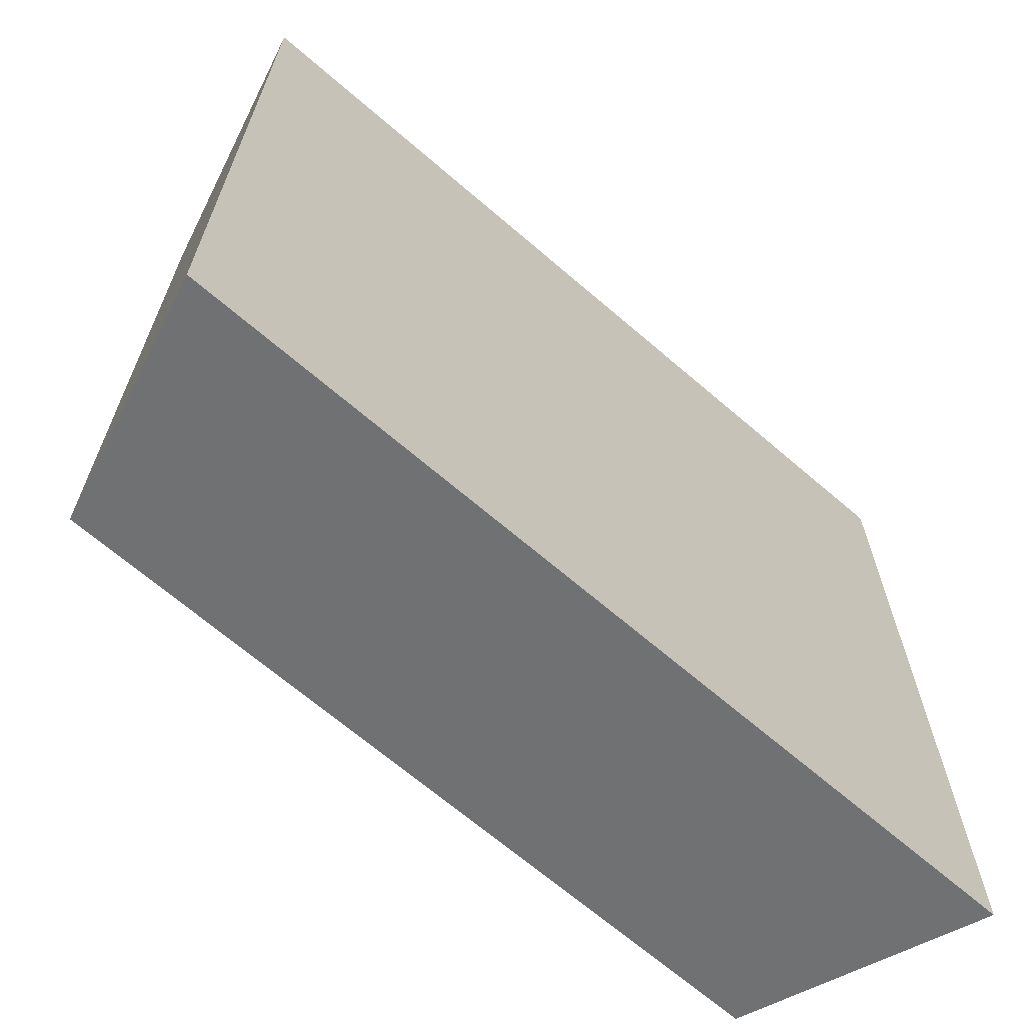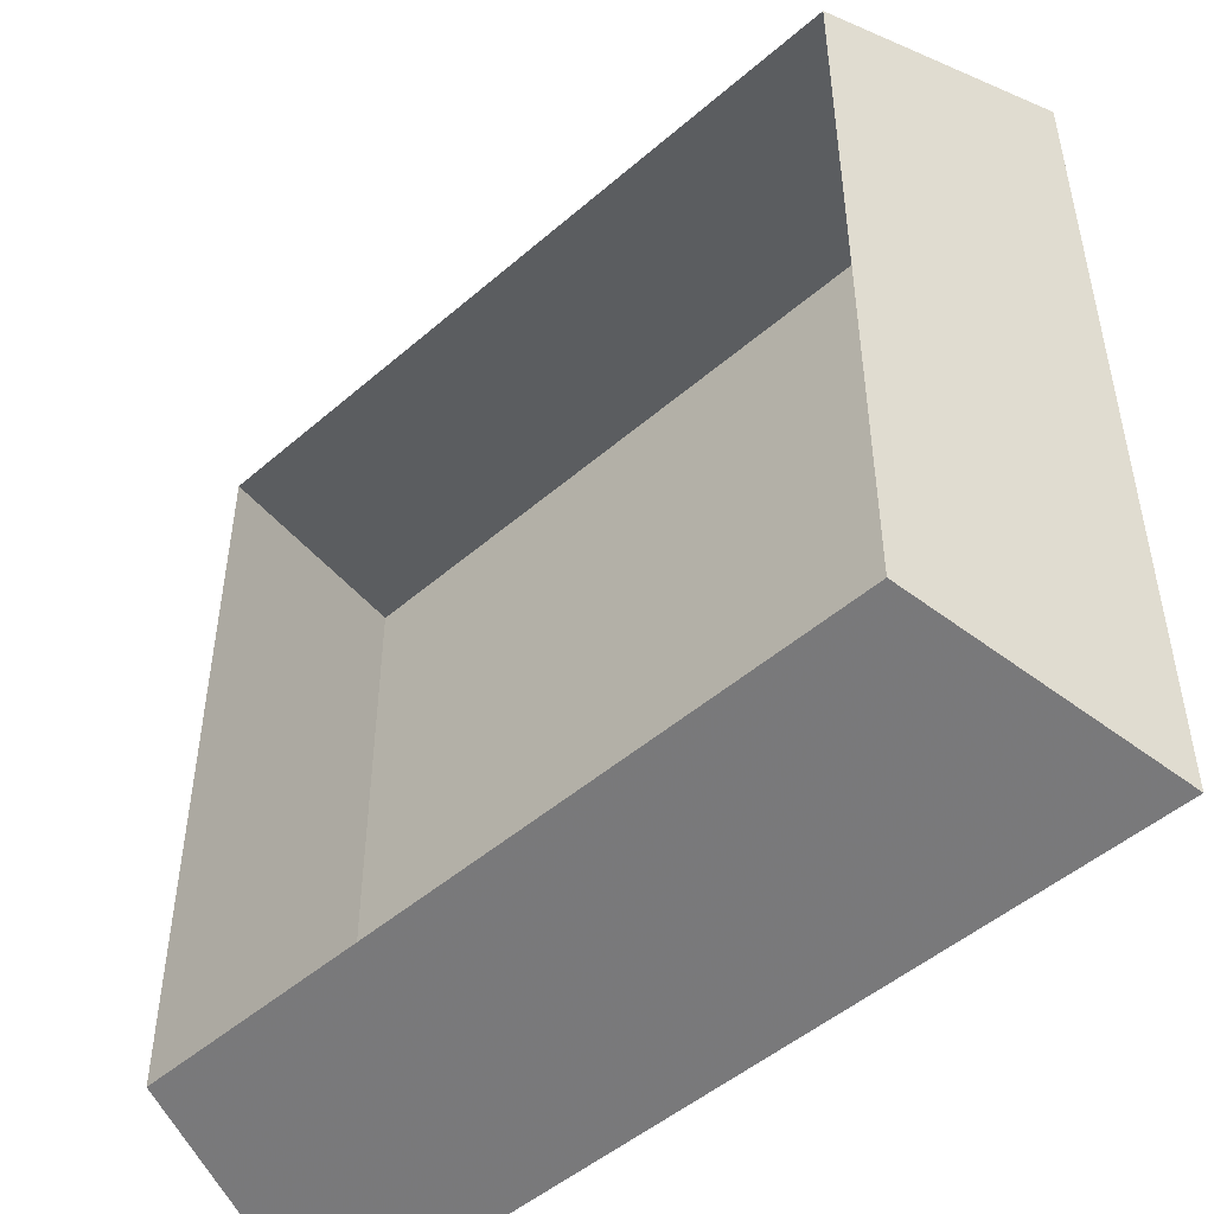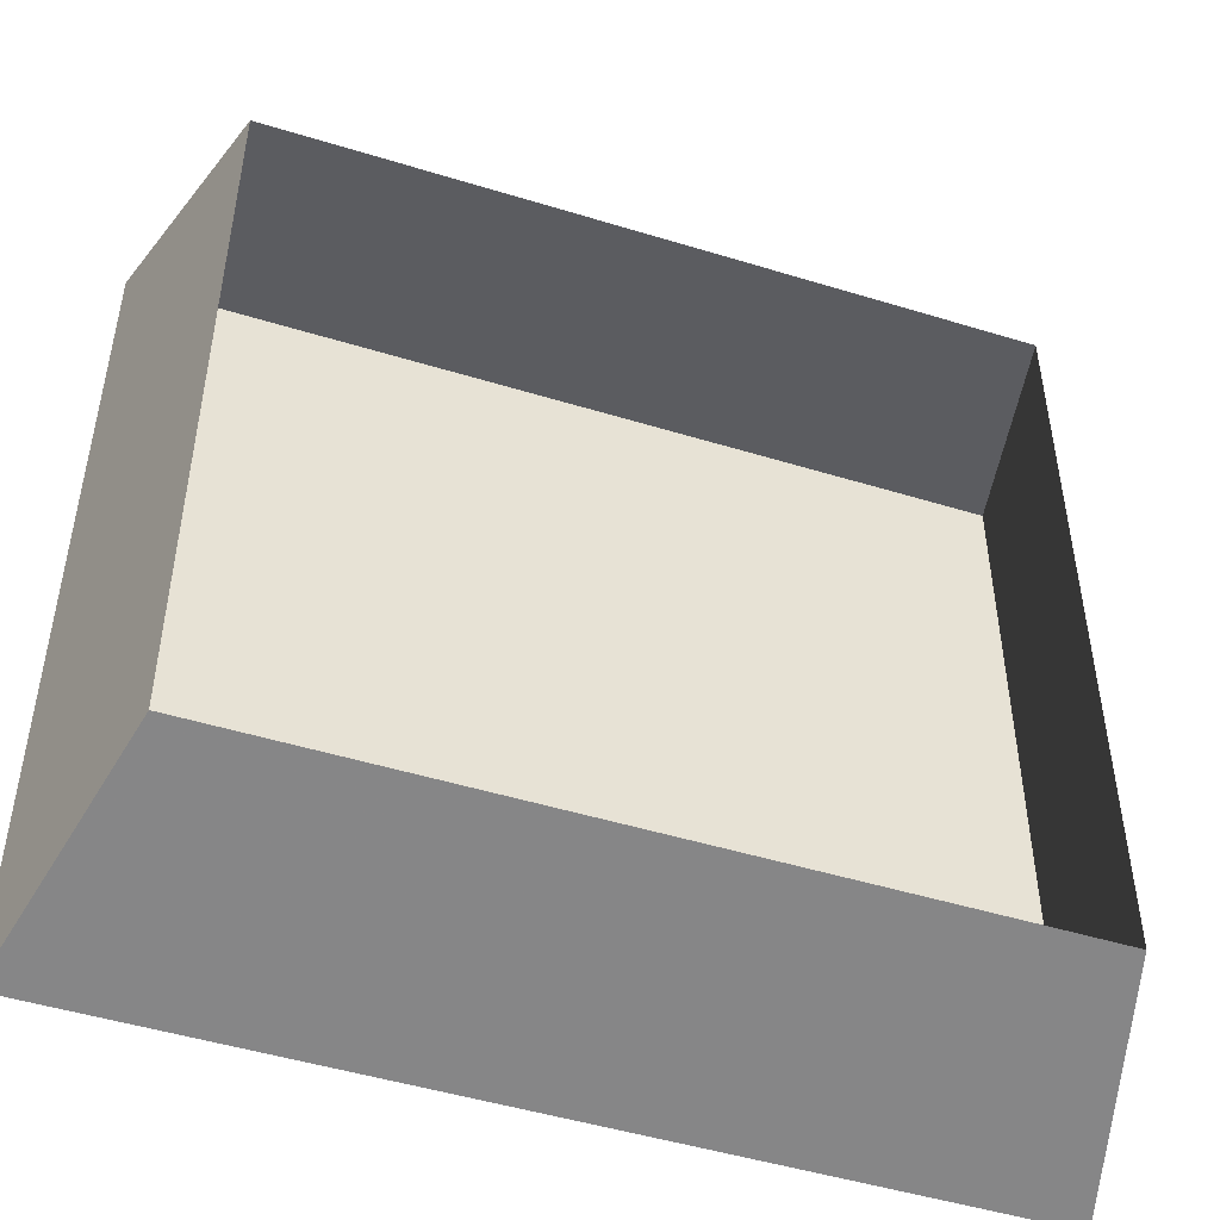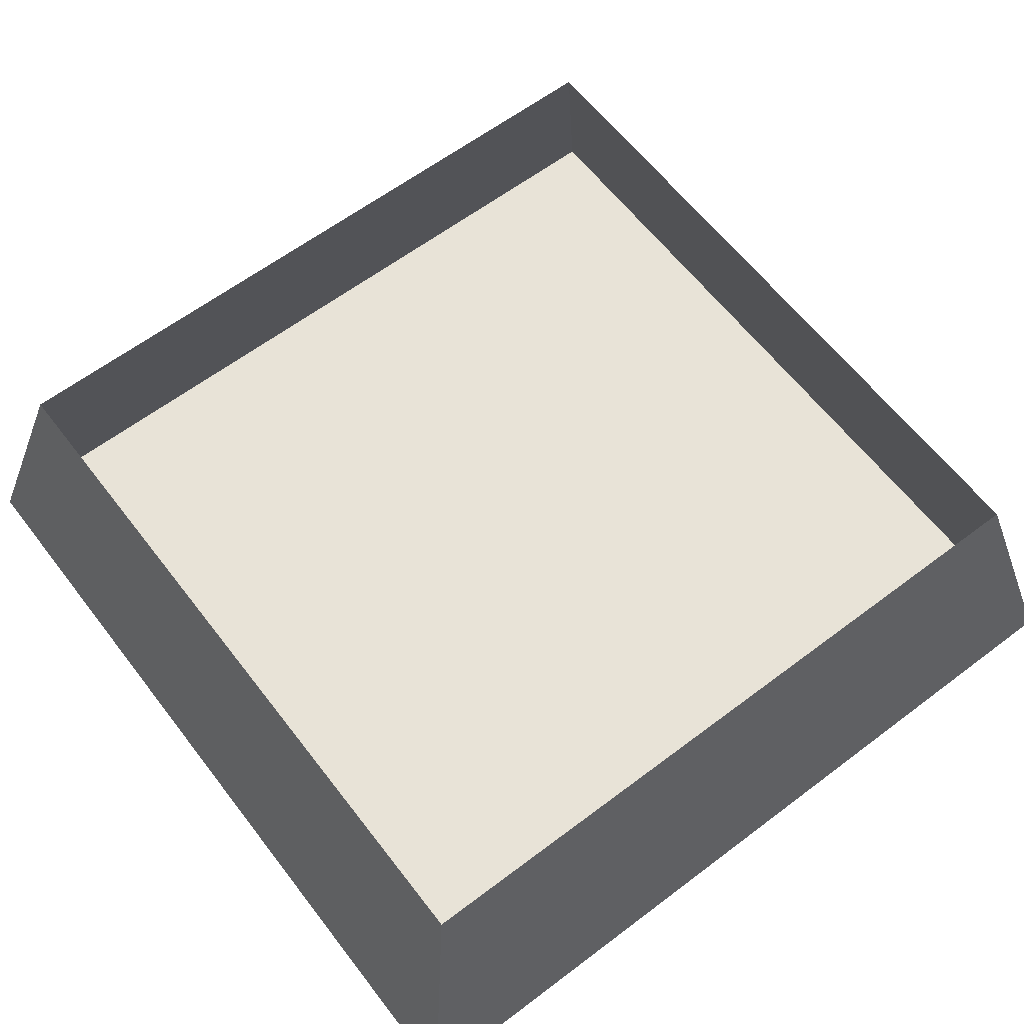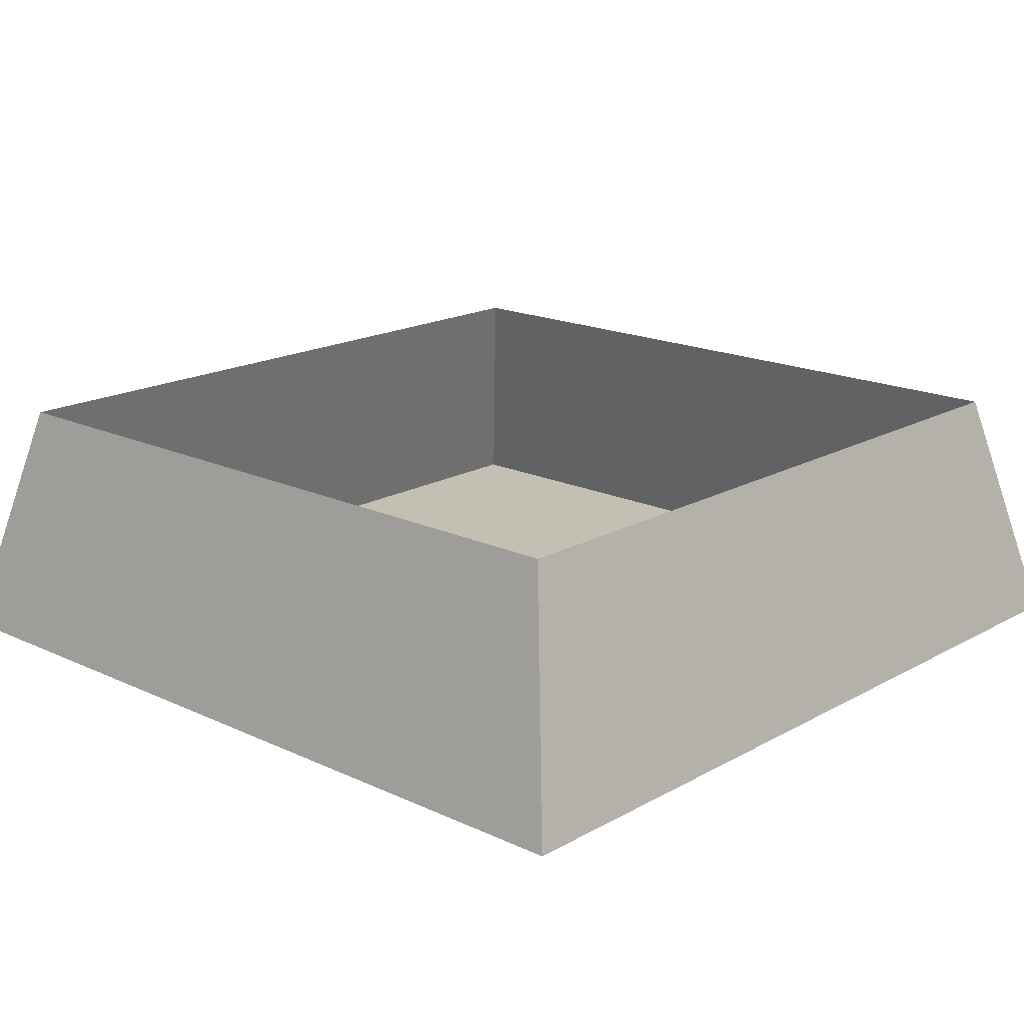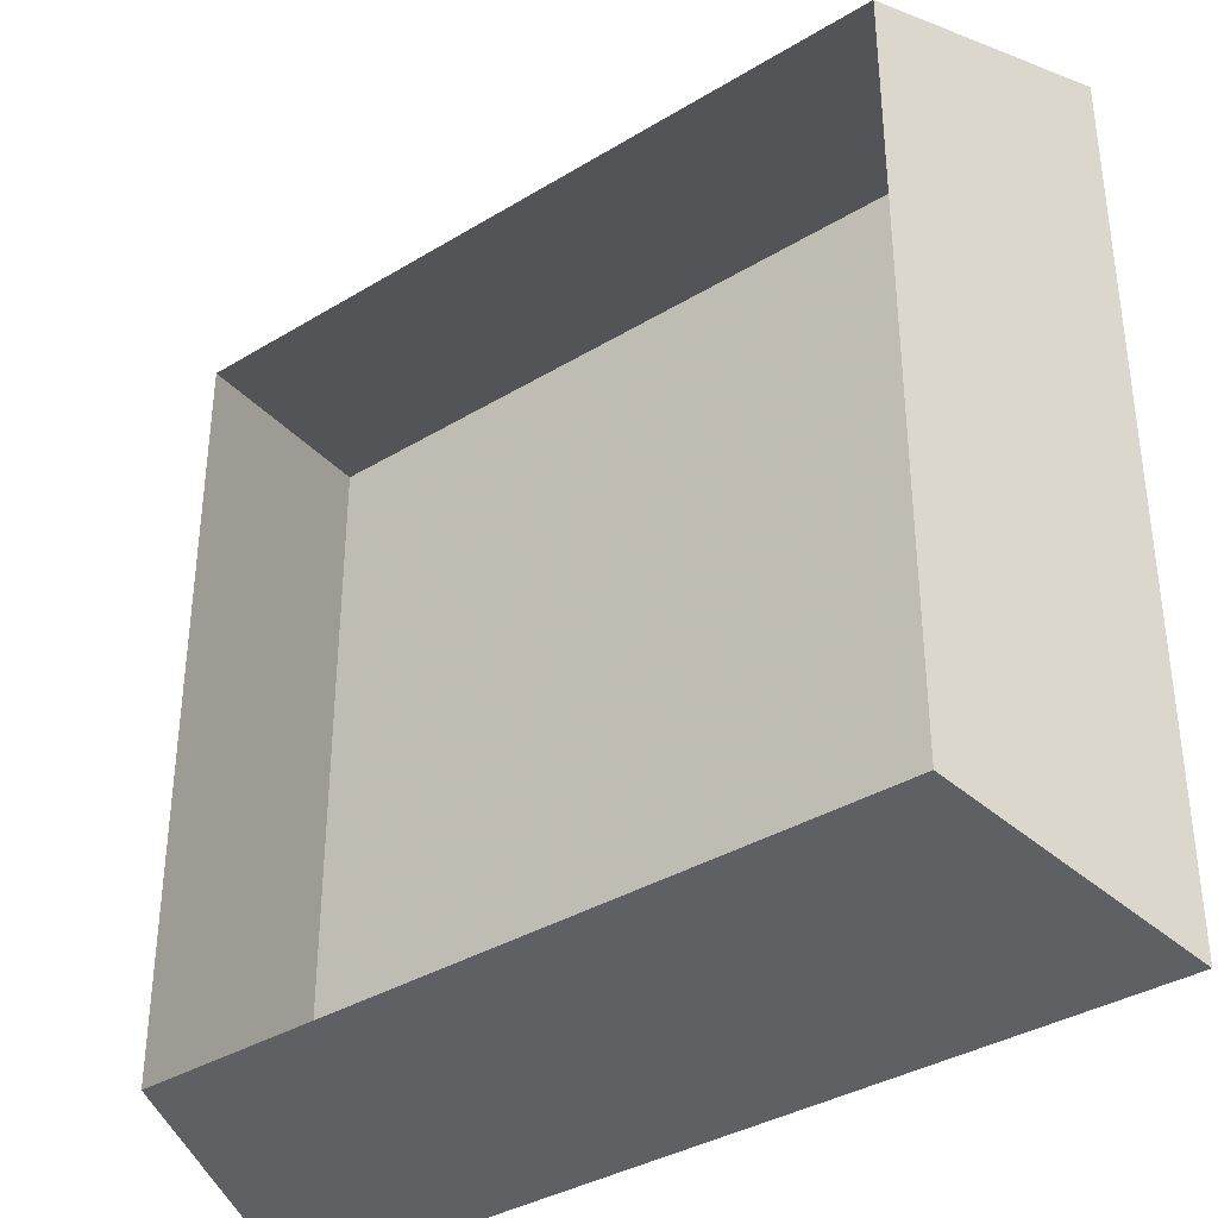
<metadata>
{"format":"obj","ext":"obj","renderer":"f3d","projection":"perspective","resolution":1024,"background":"white","views":[{"elev":-67.3,"azim":-40.8,"up":"+Z"},{"elev":-49.2,"azim":-136.3,"up":"+Z"},{"elev":-48.6,"azim":161.1,"up":"+Z"},{"elev":62.0,"azim":-127.5,"up":"+Y"},{"elev":17.7,"azim":-137.5,"up":"+Y"},{"elev":-36.2,"azim":-141.6,"up":"+Z"}]}
</metadata>
<code>
o if/273/4/active
v 112 0 -80
v 108 0 -112
v 112 0 -112
v 96 64 -96
v 112 0 -48
v 80 0 -48
v 80 0 -80
v 96 0 -88
v 88 0 -96
v 80 0 -112
v -16 0 -80
v -16 0 -112
v 0 0 -88
v 16 0 -80
v 8 0 -64
v 0 0 -56
v -16 0 -48
v -48 0 -48
v -48 0 -80
v -32 0 -88
v -20 0 -112
v -16 64 -96
v 16 0 -112
v 8 0 -96
v 48 0 -112
v 48 0 -80
v 16 0 -48
v 8 0 -32
v 0 0 -24
v -16 0 -16
v -48 0 -16
v -64 0 -40
v -76 0 -48
v -74 0 -80
v -48 0 -112
v -40 0 -96
v -96 64 -96
v 54 0 -80
v 52 0 -112
v 80 0 -16
v 112 0 -16
v 96 0 -8
v 88 0 0
v 80 0 16
v 48 0 16
v 48 0 -16
v 56 0 -32
v 64 0 -40
v 52 0 -48
v 48 0 -48
v 16 0 -16
v -16 0 16
v -32 0 -8
v -40 0 0
v -48 0 16
v -80 0 16
v -80 0 -16
v -72 0 -32
v -80 0 -48
v -80 0 -80
v -76 0 -112
v -80 0 -112
v -112 0 -112
v -112 0 -80
v -112 0 -48
v -112 0 -16
v -96 64 96
v -112 0 16
v -112 0 48
v -112 0 80
v -112 0 112
v -80 0 112
v -48 0 112
v -16 0 112
v -10 0 112
v 16 0 112
v 96 64 96
v 48 0 112
v 80 0 112
v 112 0 112
v 112 0 80
v 112 0 48
v 112 0 16
v 96 0 24
v 88 0 32
v 80 0 48
v 48 0 48
v 42 0 48
v 44 0 16
v 40 0 0
v 96 0 56
v 88 0 64
v 80 0 80
v 48 0 80
v 44 0 80
v 16 0 80
v 16 0 48
v 16 0 16
v 32 0 8
v -16 0 48
v -32 0 24
v 72 0 96
v 64 0 104
v 32 0 104
v 24 0 96
v -12 0 80
v 8 0 64
v 0 0 56
v -40 0 32
v -48 0 48
v -80 0 48
v -86 0 48
v -84 0 16
v -88 0 0
v -32 0 56
v -40 0 64
v -48 0 80
v -80 0 80
v -84 0 80
v -96 0 8
v -16 0 80
v -56 0 96
v -64 0 104
v -96 0 104
v -104 0 96
f 1 2 3
f 1 3 4
f 1 4 5
f 1 5 6
f 1 6 7
f 1 7 8
f 1 8 2
f 2 8 9
f 2 9 10
f 2 10 4
f 2 4 3
f 11 12 13
f 11 13 14
f 11 14 15
f 11 15 16
f 11 16 17
f 11 17 18
f 11 18 19
f 11 19 20
f 11 20 21
f 11 21 12
f 12 21 22
f 12 22 23
f 12 23 24
f 12 24 13
f 13 24 14
f 14 24 23
f 14 23 25
f 14 25 26
f 14 26 27
f 14 27 15
f 15 27 16
f 16 27 17
f 17 27 28
f 17 28 29
f 17 29 30
f 17 30 31
f 17 31 18
f 18 31 32
f 18 32 33
f 18 33 19
f 19 33 34
f 19 34 35
f 19 35 36
f 19 36 20
f 20 36 21
f 21 36 35
f 21 35 37
f 21 37 22
f 10 7 38
f 10 38 39
f 10 39 4
f 4 39 25
f 4 25 22
f 22 25 23
f 39 38 26
f 39 26 25
f 8 7 9
f 9 7 10
f 40 6 5
f 40 5 41
f 40 41 42
f 40 42 43
f 40 43 44
f 40 44 45
f 40 45 46
f 40 46 47
f 40 47 48
f 40 48 6
f 6 48 49
f 6 49 7
f 7 49 38
f 38 49 50
f 38 50 26
f 26 50 27
f 27 50 51
f 27 51 28
f 28 51 29
f 29 51 30
f 30 51 52
f 30 52 53
f 30 53 31
f 31 53 54
f 31 54 55
f 31 55 56
f 31 56 57
f 31 57 58
f 31 58 32
f 32 58 33
f 33 58 57
f 33 57 59
f 33 59 34
f 34 59 60
f 34 60 61
f 34 61 35
f 35 61 37
f 37 61 62
f 37 62 63
f 37 63 64
f 37 64 65
f 37 65 66
f 37 66 67
f 67 66 68
f 67 68 69
f 67 69 70
f 67 70 71
f 67 71 72
f 67 72 73
f 67 73 74
f 67 74 75
f 67 75 76
f 67 76 77
f 77 76 78
f 77 78 79
f 77 79 80
f 77 80 81
f 77 81 82
f 77 82 83
f 77 83 41
f 77 41 4
f 4 41 5
f 41 83 42
f 42 83 43
f 43 83 44
f 44 83 84
f 44 84 85
f 44 85 86
f 44 86 87
f 44 87 45
f 45 87 88
f 45 88 89
f 45 89 46
f 46 89 90
f 46 90 51
f 46 51 50
f 46 50 49
f 46 49 47
f 47 49 48
f 83 82 84
f 84 82 85
f 85 82 86
f 86 82 91
f 86 91 92
f 86 92 93
f 86 93 94
f 86 94 87
f 87 94 95
f 87 95 88
f 88 95 96
f 88 96 97
f 88 97 89
f 89 97 98
f 89 98 99
f 89 99 90
f 90 99 51
f 51 99 98
f 51 98 52
f 52 98 100
f 52 100 101
f 52 101 55
f 52 55 54
f 52 54 53
f 82 81 91
f 91 81 92
f 92 81 93
f 93 81 79
f 93 79 102
f 93 102 94
f 94 102 103
f 94 103 78
f 94 78 95
f 95 78 104
f 95 104 105
f 95 105 96
f 96 105 76
f 96 76 75
f 96 75 106
f 96 106 107
f 96 107 97
f 97 107 108
f 97 108 100
f 97 100 98
f 101 100 109
f 101 109 55
f 55 109 110
f 55 110 111
f 55 111 56
f 56 111 112
f 56 112 113
f 56 113 57
f 57 113 114
f 57 114 66
f 57 66 59
f 59 66 65
f 59 65 60
f 60 65 64
f 60 64 62
f 60 62 61
f 109 100 110
f 110 100 115
f 110 115 116
f 110 116 117
f 110 117 118
f 110 118 111
f 111 118 119
f 111 119 112
f 112 119 70
f 112 70 69
f 112 69 113
f 113 69 68
f 113 68 120
f 113 120 114
f 114 120 66
f 66 120 68
f 107 106 108
f 108 106 100
f 100 106 121
f 100 121 115
f 115 121 116
f 116 121 117
f 117 121 73
f 117 73 122
f 117 122 118
f 118 122 123
f 118 123 72
f 118 72 119
f 119 72 124
f 119 124 125
f 119 125 70
f 70 125 71
f 71 125 124
f 71 124 72
f 62 64 63
f 122 73 123
f 123 73 72
f 121 74 73
f 74 121 106
f 74 106 75
f 104 76 105
f 76 104 78
f 102 79 103
f 103 79 78
f 81 80 79

</code>
